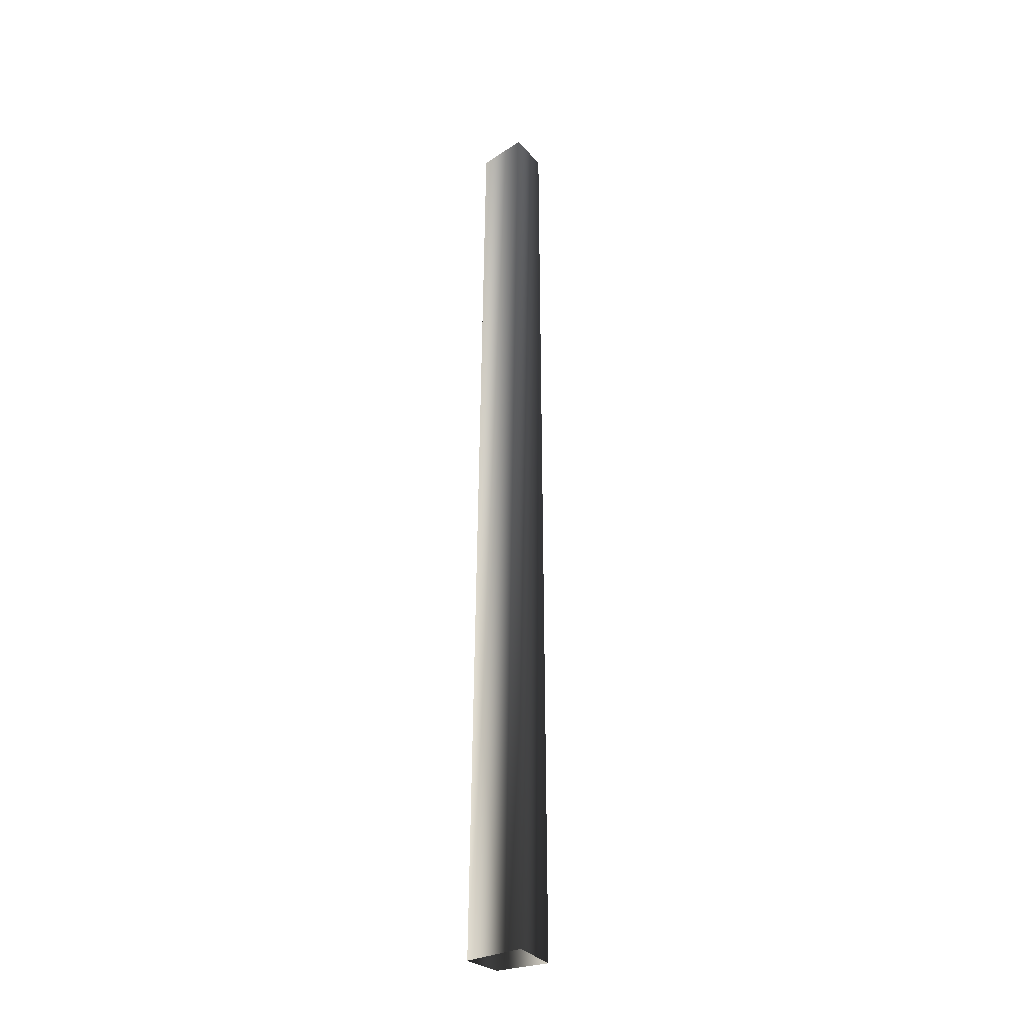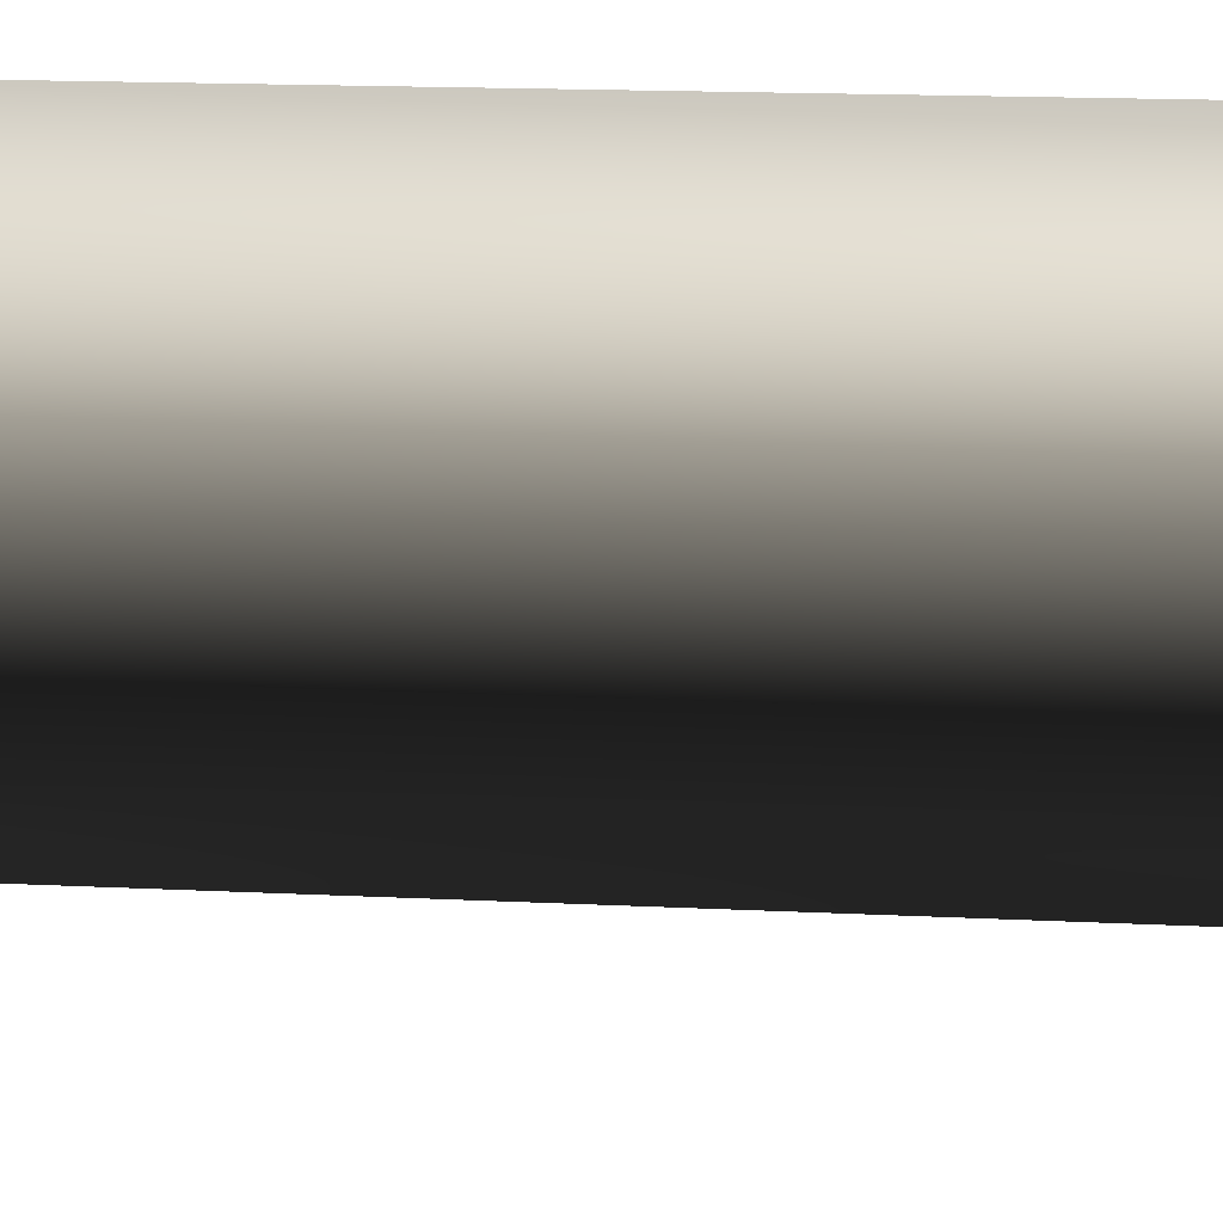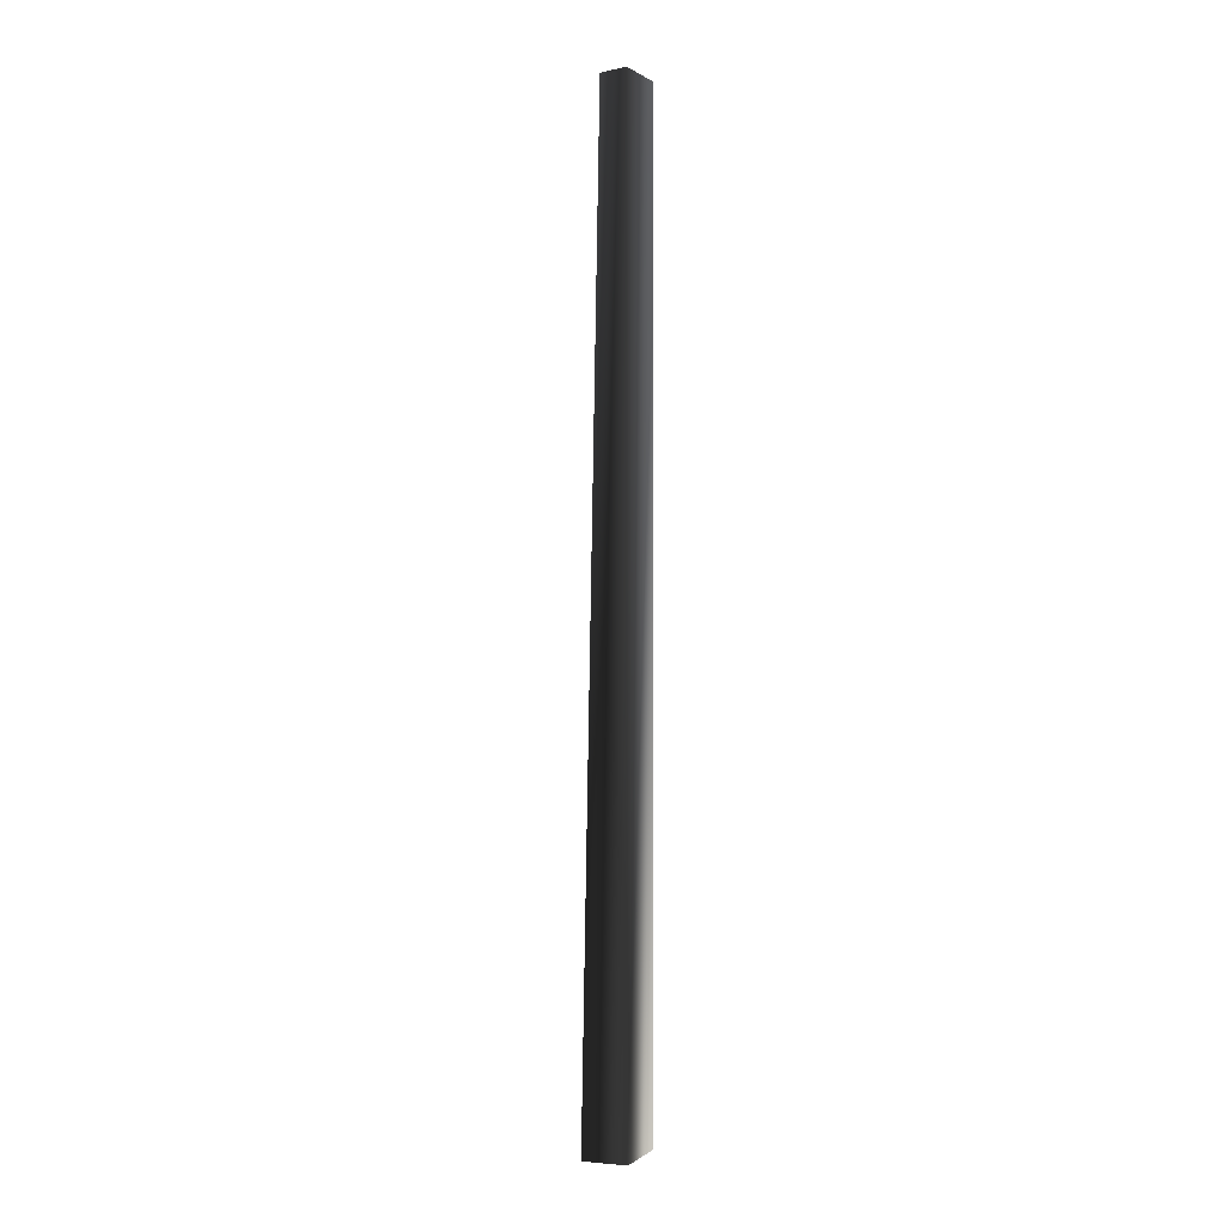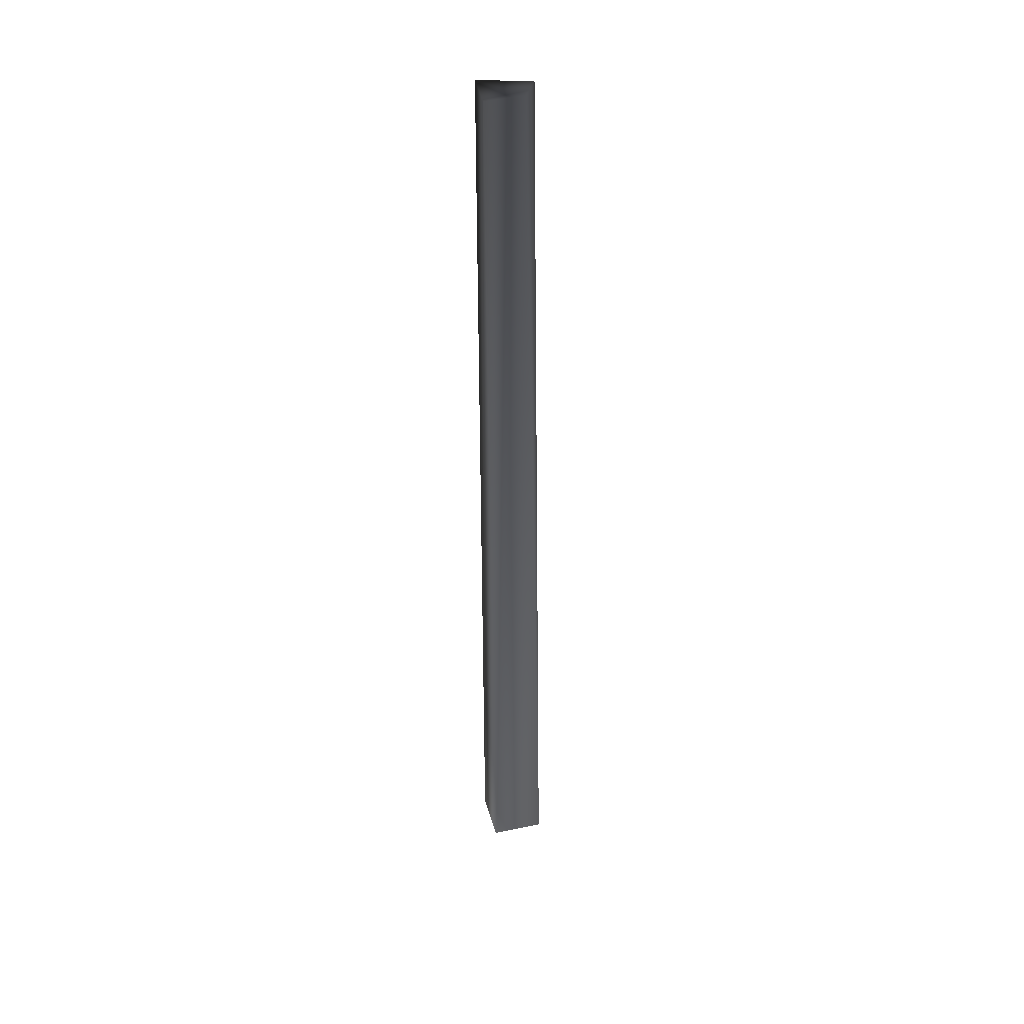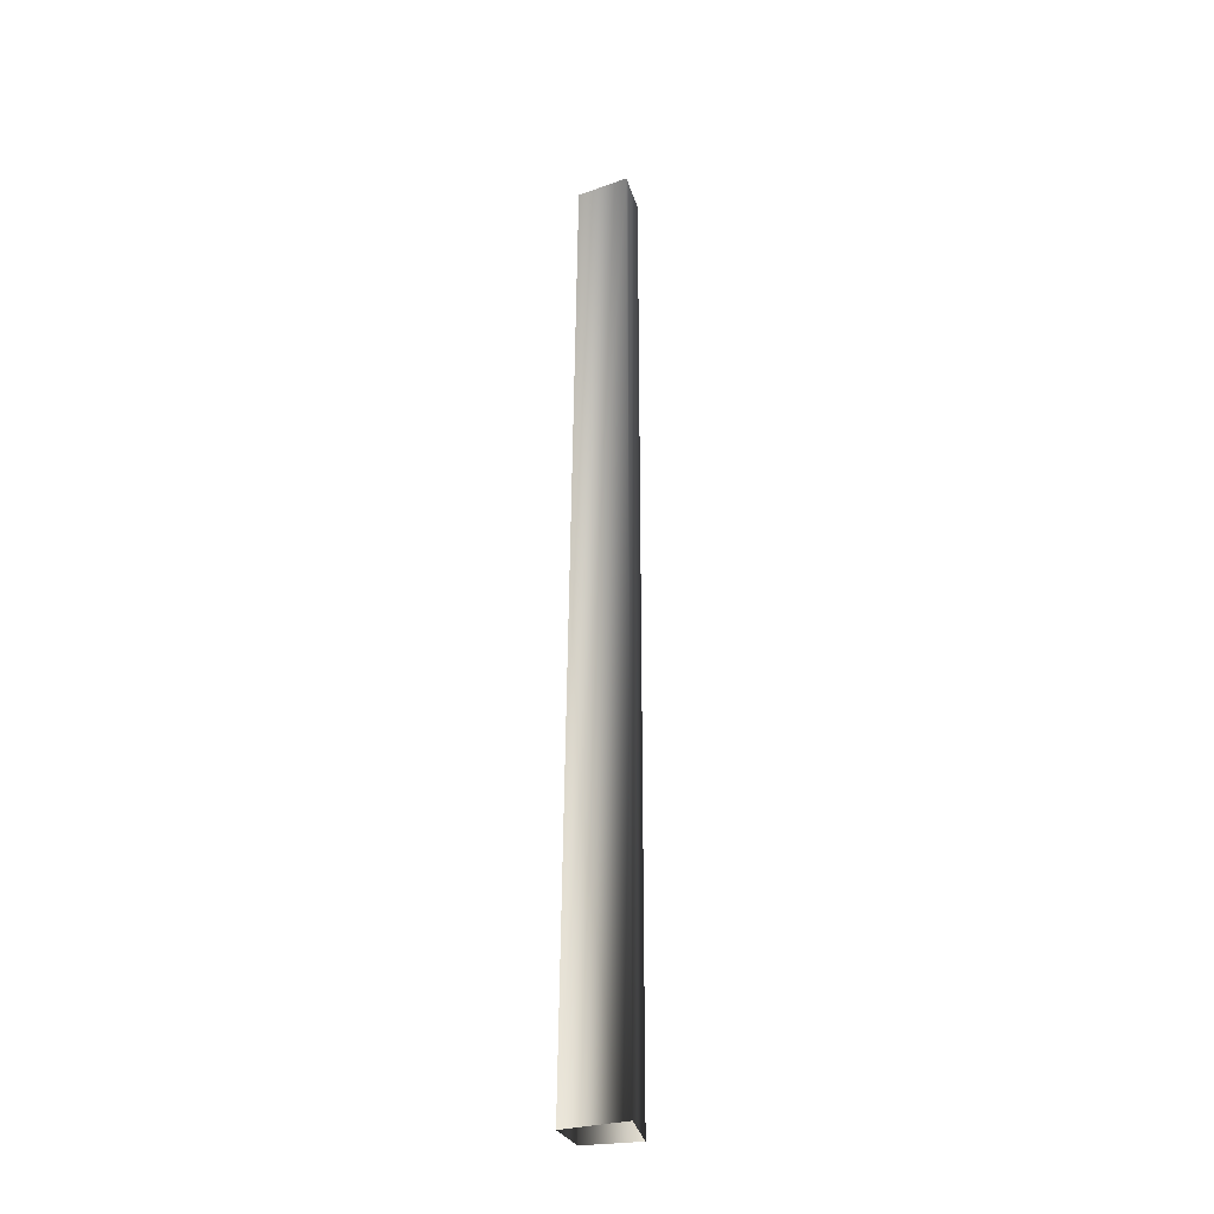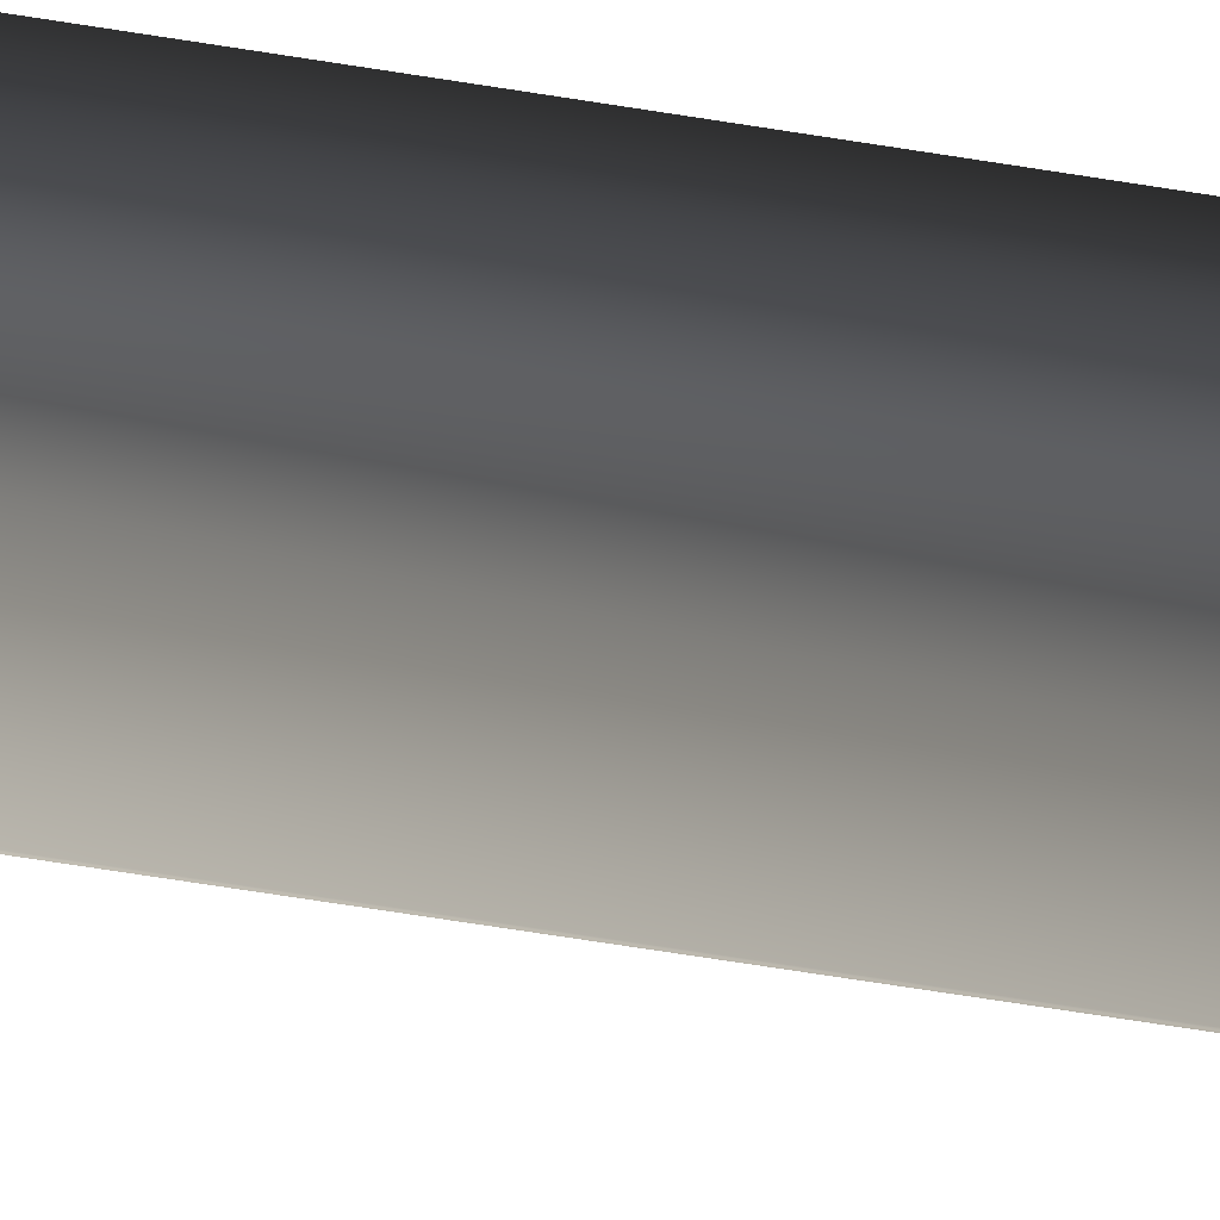
<metadata>
{"format":"obj","ext":"obj","renderer":"f3d","projection":"perspective","resolution":1024,"background":"white","views":[{"elev":-29.8,"azim":-51.4,"up":"+Y"},{"elev":-58.0,"azim":-91.1,"up":"+Z"},{"elev":-1.1,"azim":-158.5,"up":"+Y"},{"elev":38.7,"azim":85.9,"up":"+Y"},{"elev":-31.2,"azim":-68.1,"up":"+Y"},{"elev":14.2,"azim":123.8,"up":"+Z"}]}
</metadata>
<code>
o 3268
v -62 197 -50
v -53 197 -51
v -55 197 -59
v -61 197 -61
v -62 0 -63
v -62 0 -50
v -51 0 -52
v -53 0 -63
f 1 2 3
f 1 3 4
f 1 4 5
f 1 5 6
f 1 6 2
f 2 6 7
f 2 7 3
f 3 7 8
f 3 8 4
f 4 8 5

</code>
